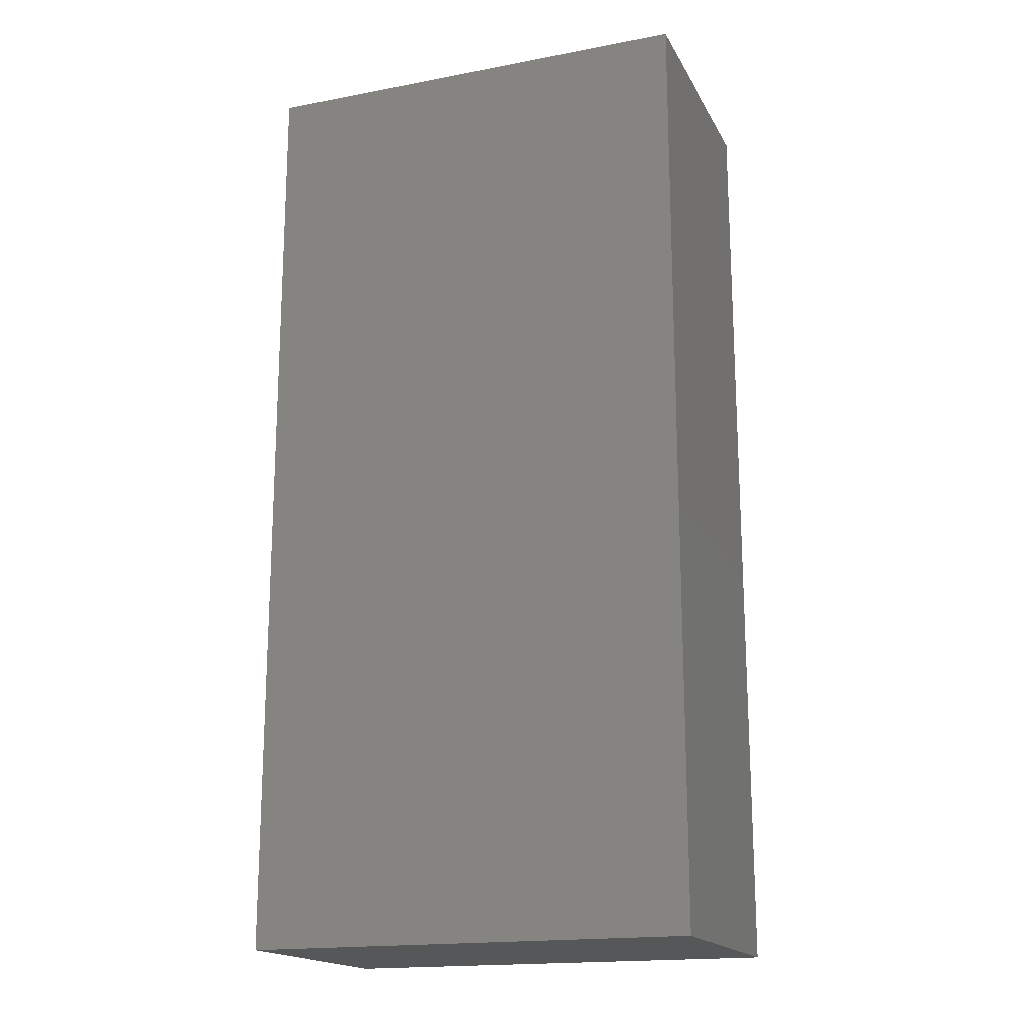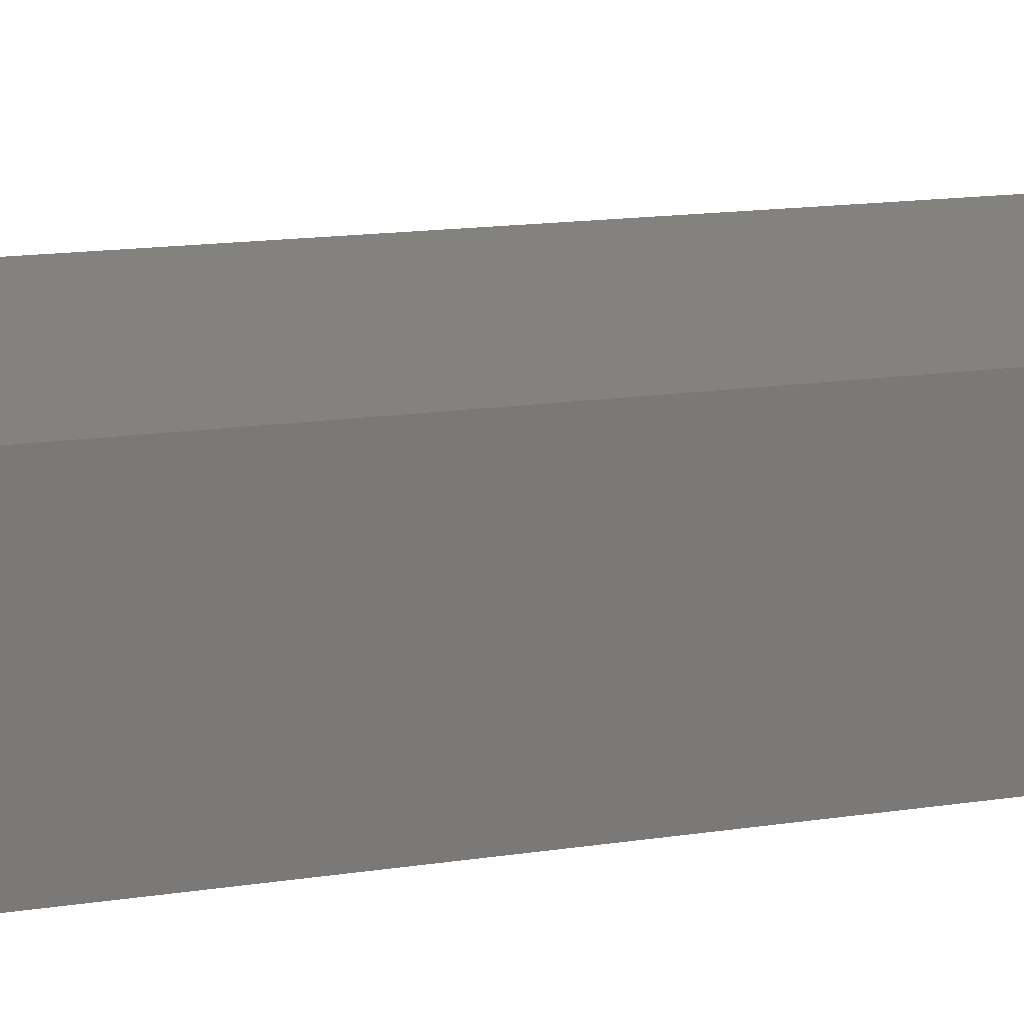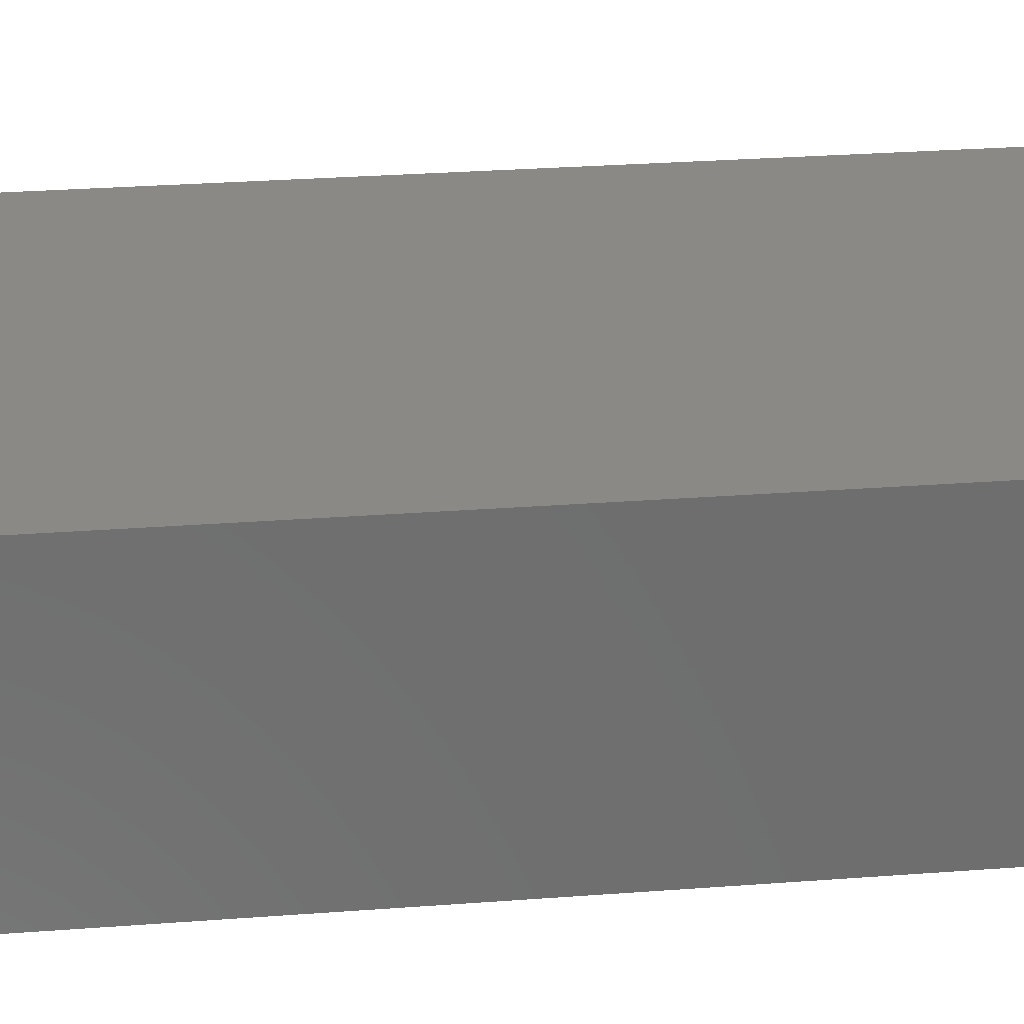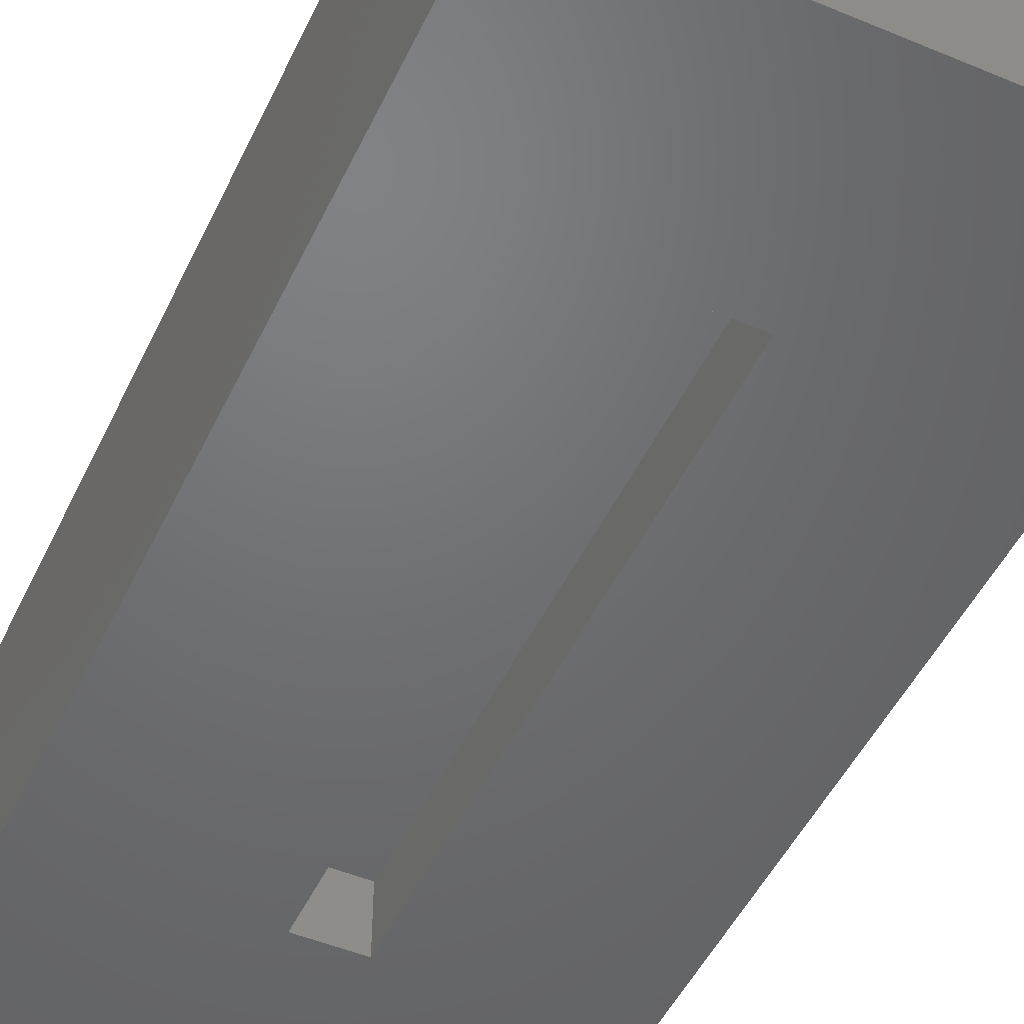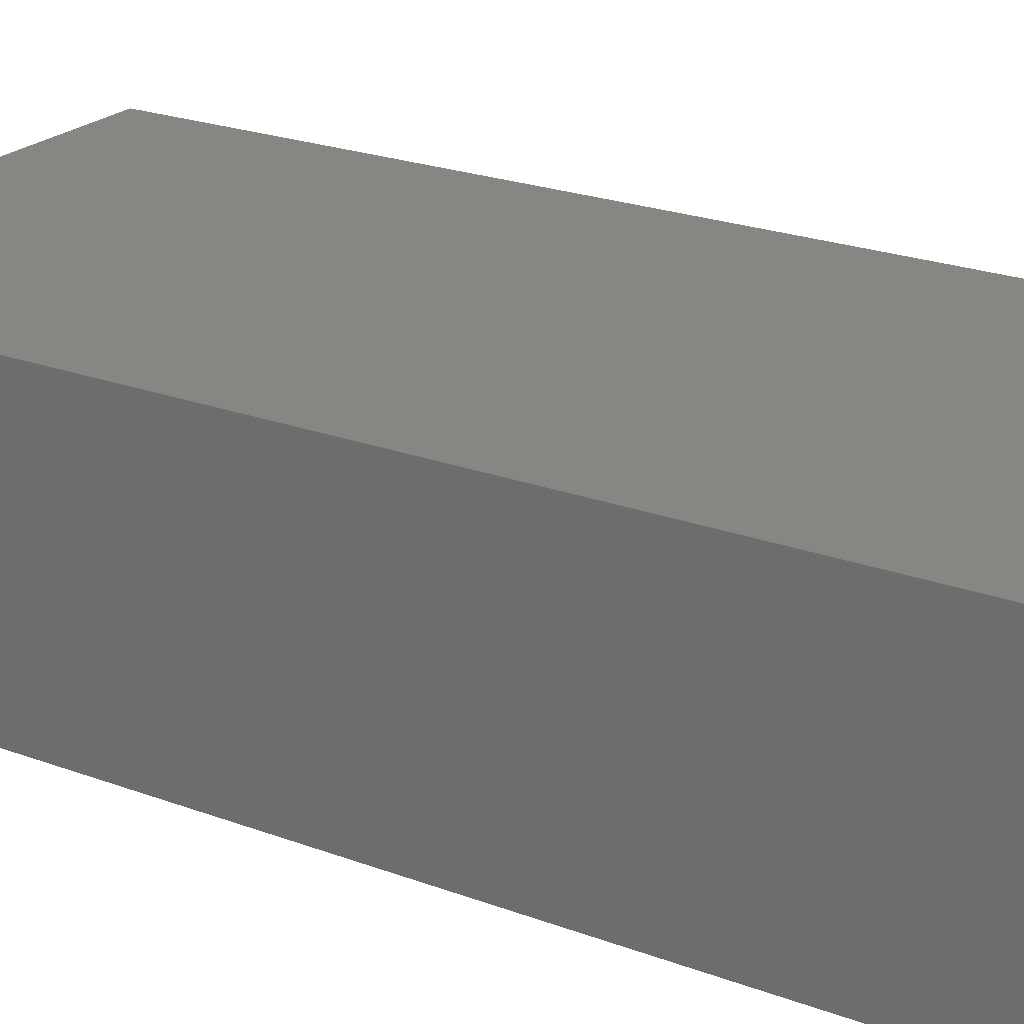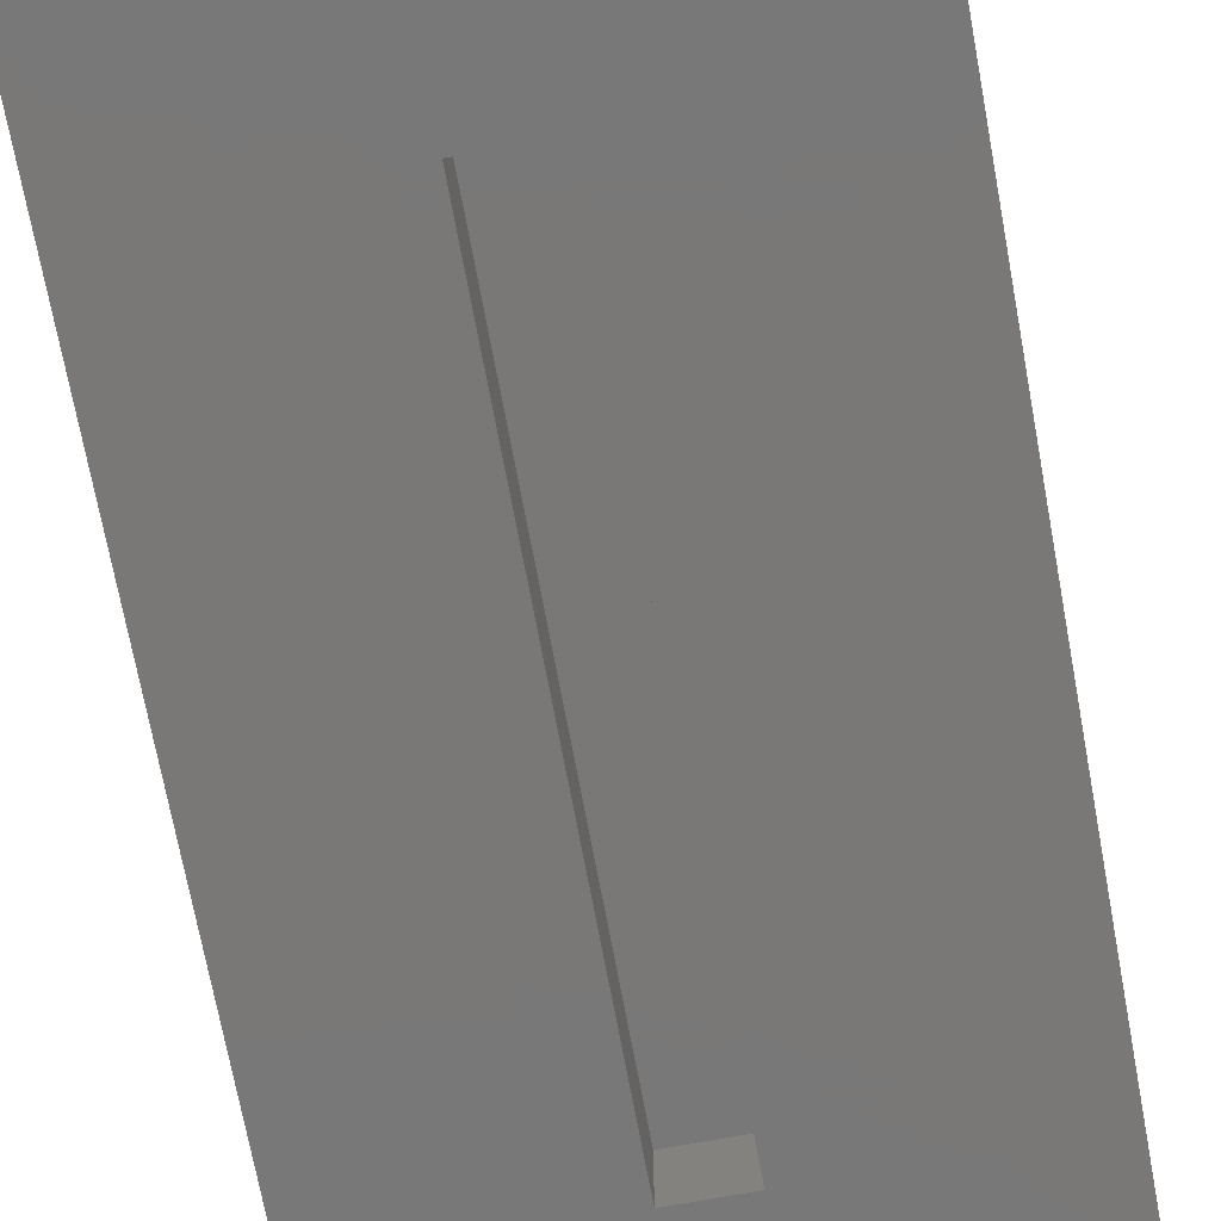
<metadata>
{"format":"stl","ext":"stl","renderer":"f3d","projection":"perspective","resolution":1024,"background":"white","views":[{"elev":-17.7,"azim":-159.5,"up":"+Z"},{"elev":16.9,"azim":73.6,"up":"+Y"},{"elev":29.6,"azim":-96.3,"up":"+Y"},{"elev":-49.3,"azim":-24.8,"up":"+Y"},{"elev":22.8,"azim":122.7,"up":"+Y"},{"elev":-71.2,"azim":-169.5,"up":"+Y"}]}
</metadata>
<code>
# stl→obj: 16 verts, 28 faces
v 0.3516 0 -0.07812
v 0.1641 0 0.1094
v -0.07812 0 -0.07812
v 0.1094 0 0.1094
v -0.07812 0 0.8281
v 0.1094 0 0.6406
v 0.3516 0 0.8281
v 0.1641 0 0.6406
v 0.1641 0.06332 0.1094
v 0.1641 0.06332 0.6406
v 0.1094 0.06332 0.1094
v 0.1094 0.06332 0.6406
v 0.3516 0.2508 -0.07812
v 0.3516 0.2508 0.8281
v -0.07812 0.2508 -0.07812
v -0.07812 0.2508 0.8281
f 1 2 3
f 3 2 4
f 3 4 5
f 5 4 6
f 5 6 7
f 7 6 8
f 7 8 1
f 1 8 2
f 2 8 9
f 9 8 10
f 11 12 4
f 4 12 6
f 4 2 11
f 11 2 9
f 6 12 8
f 8 12 10
f 1 13 7
f 7 13 14
f 13 15 14
f 14 15 16
f 15 3 16
f 16 3 5
f 15 13 3
f 3 13 1
f 16 5 14
f 14 5 7
f 9 10 11
f 11 10 12

</code>
